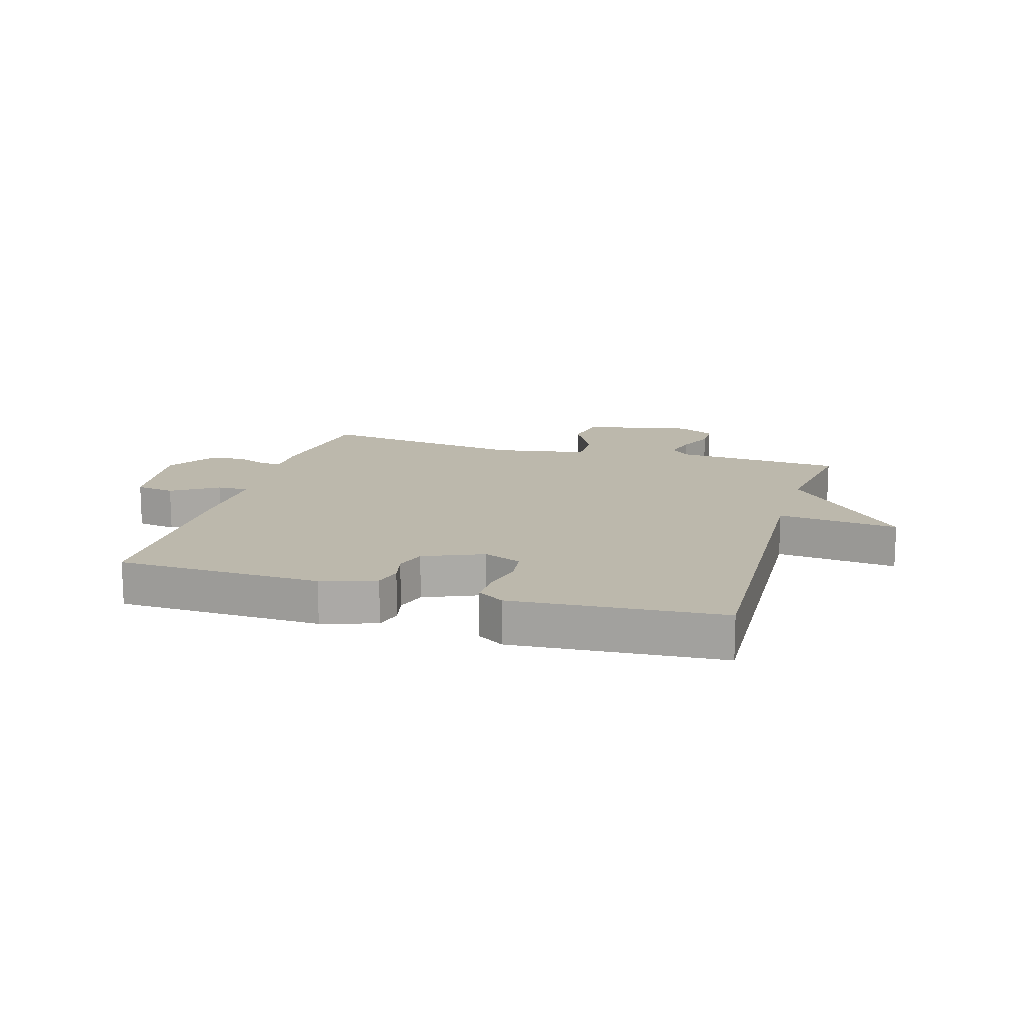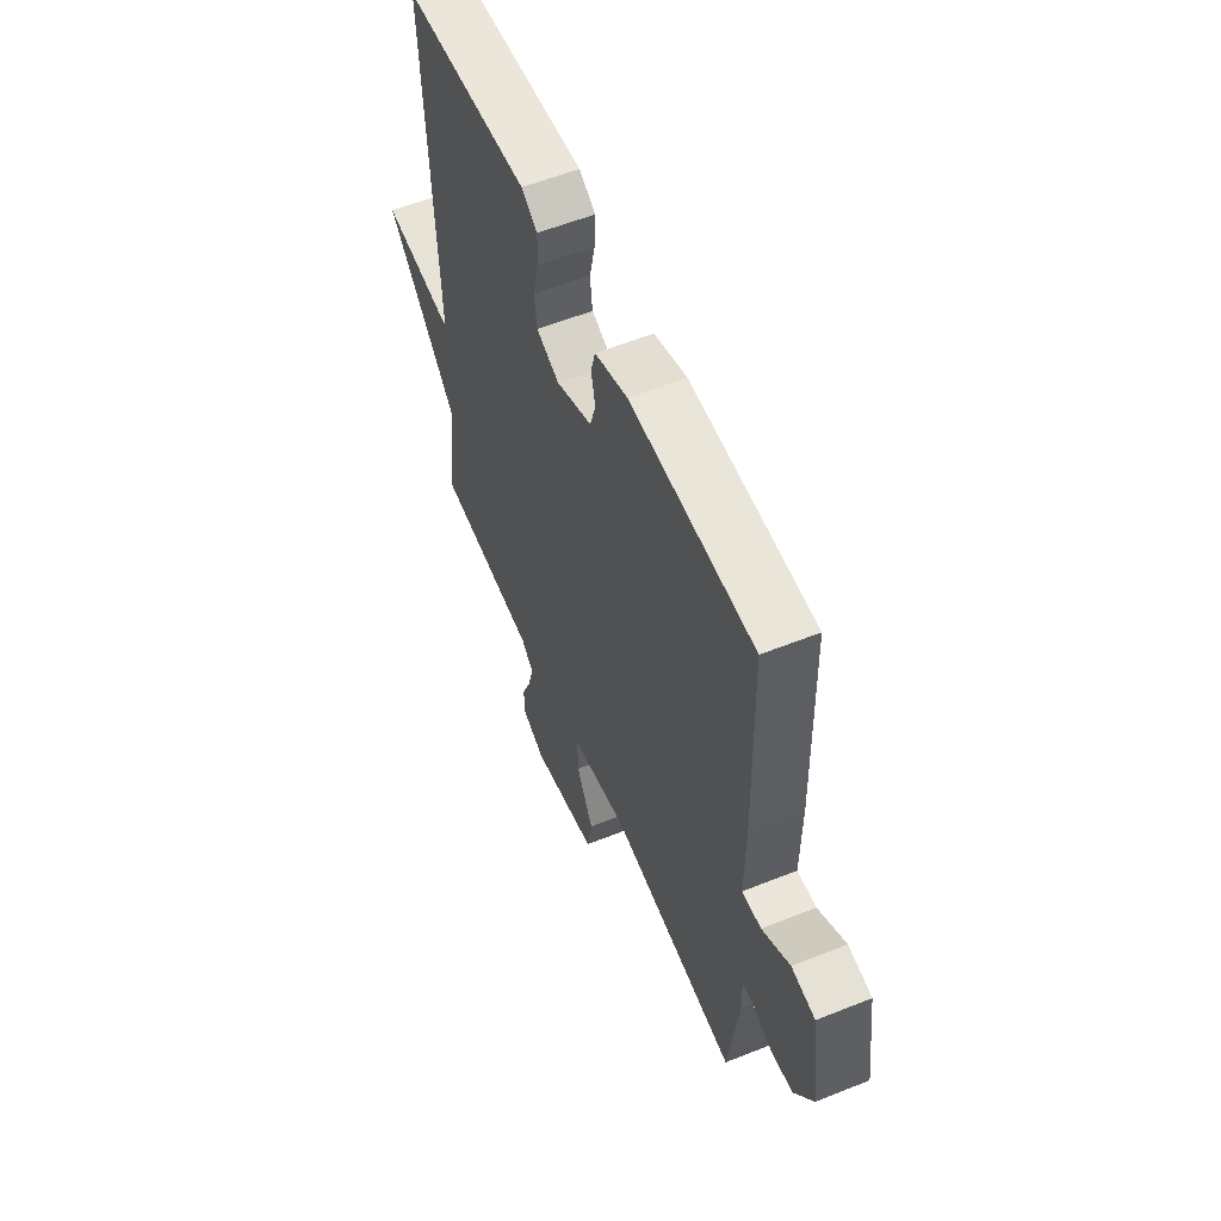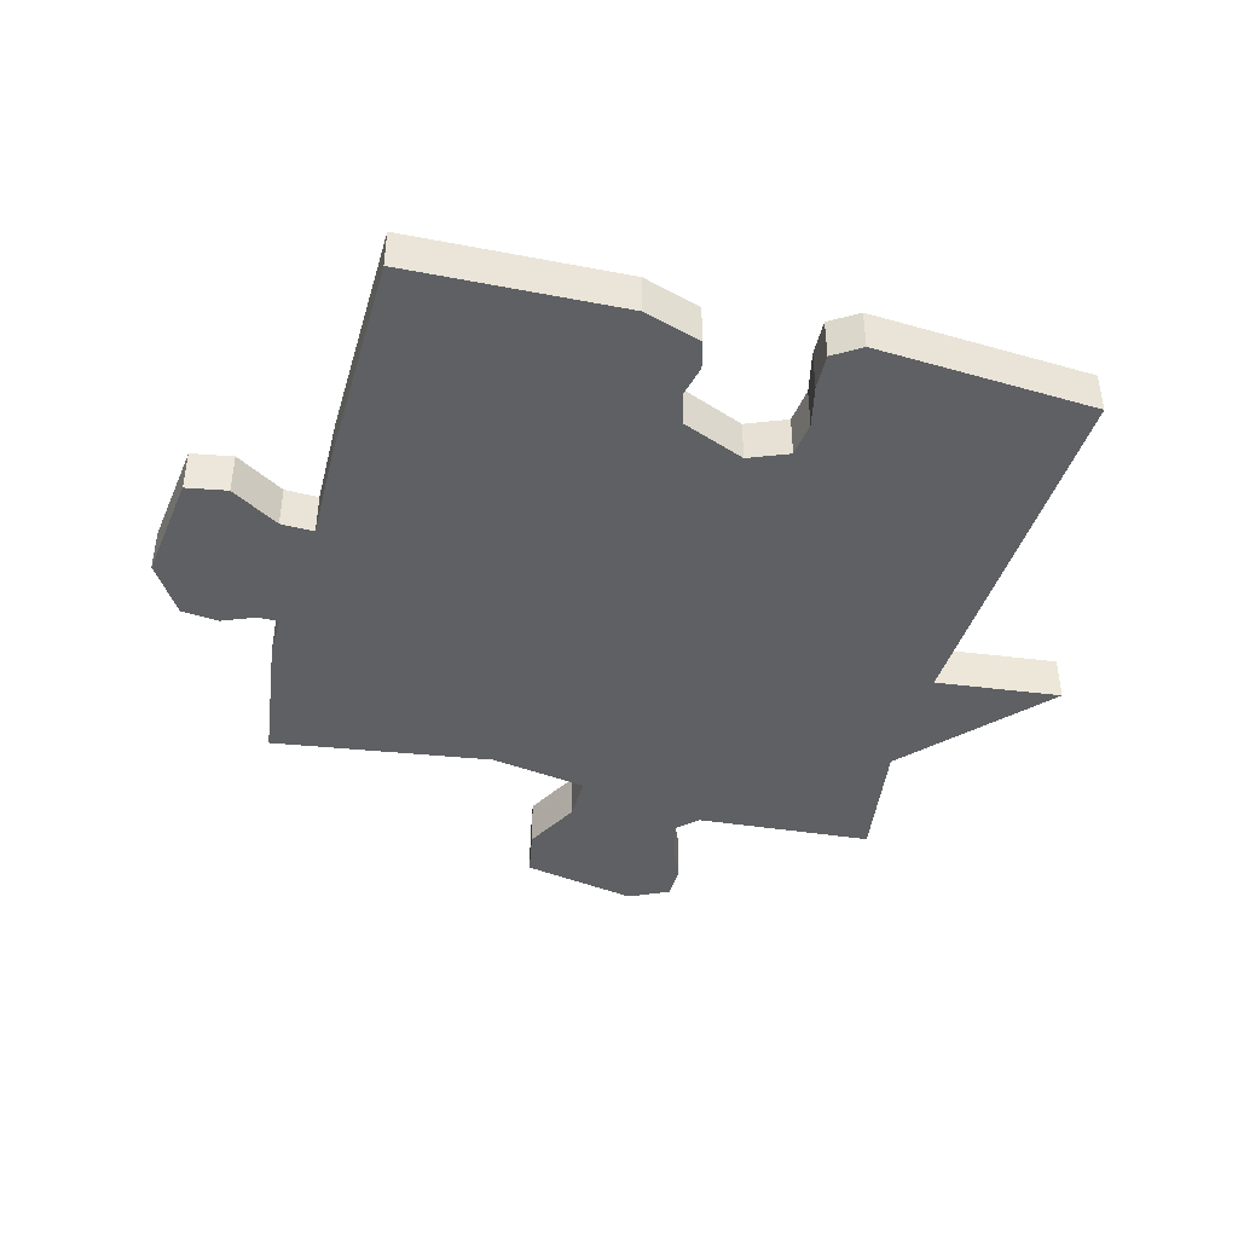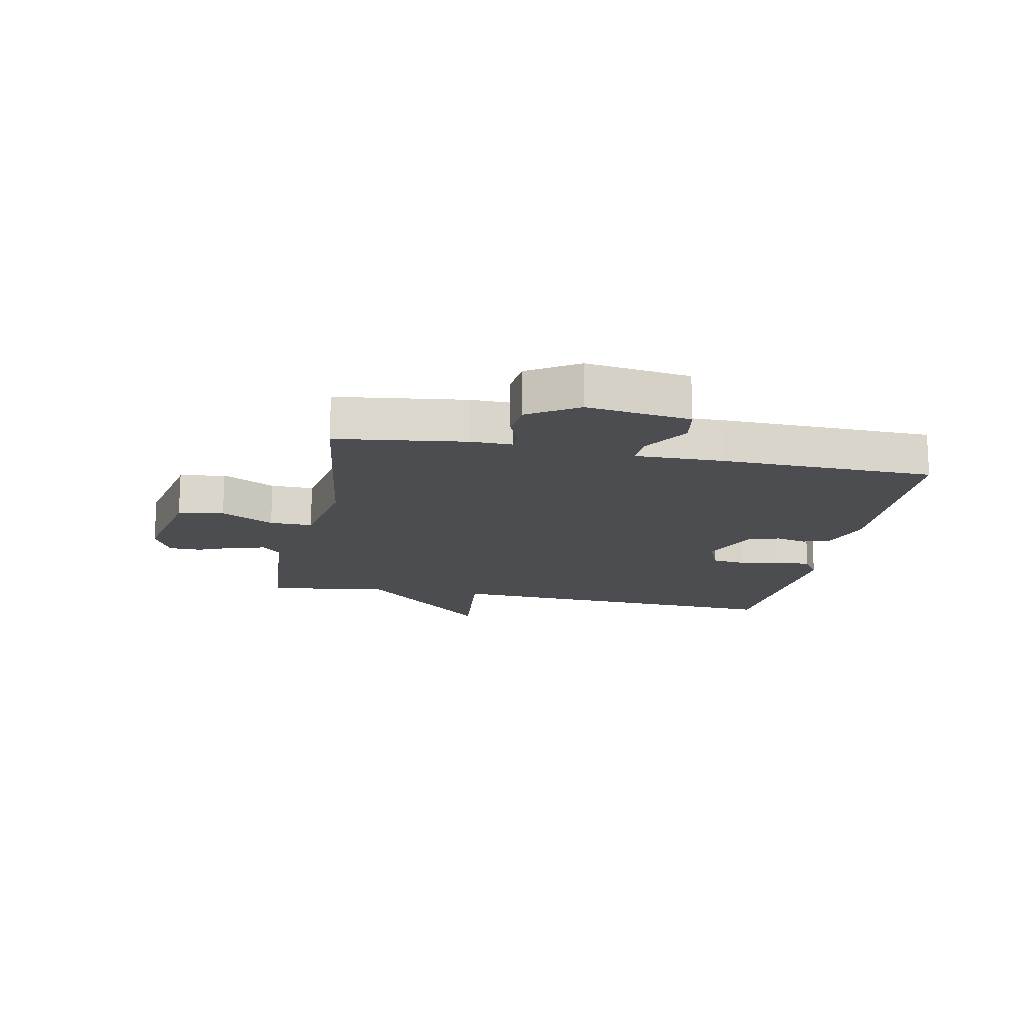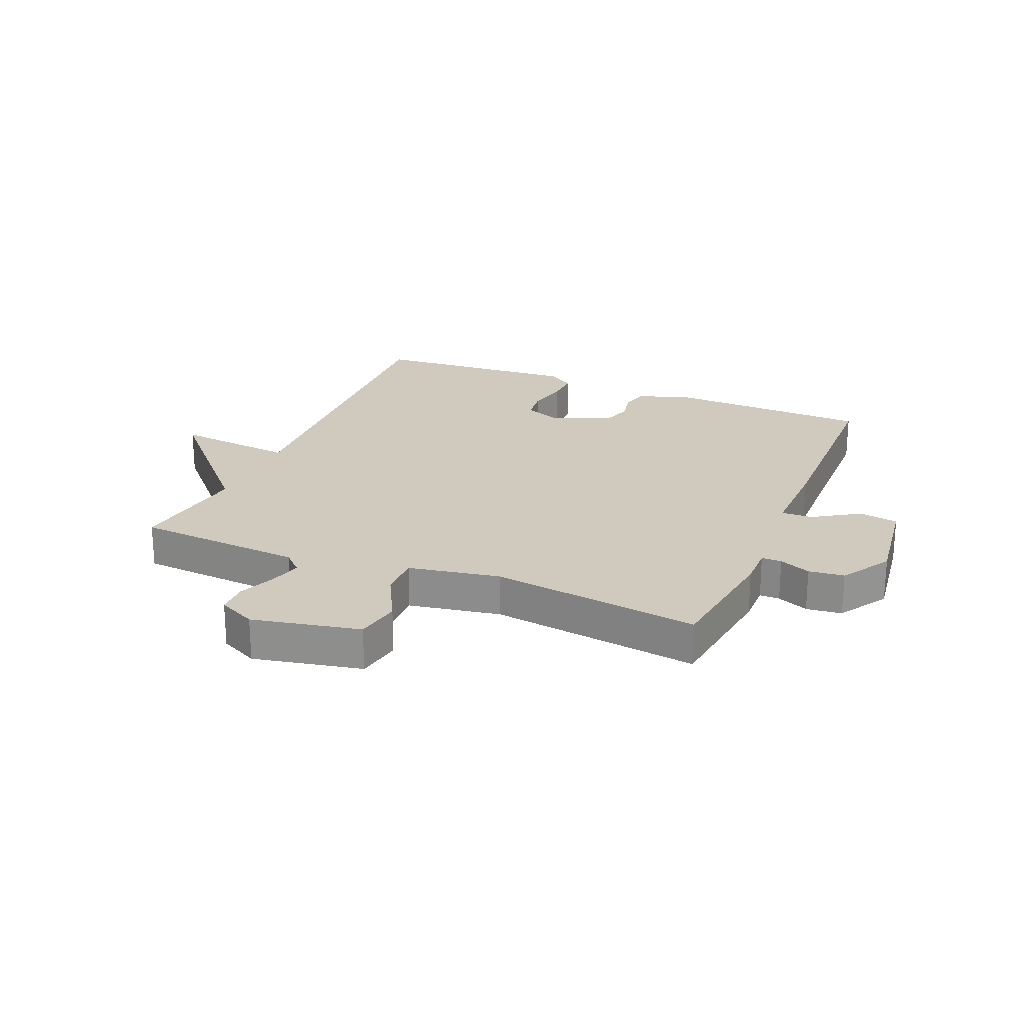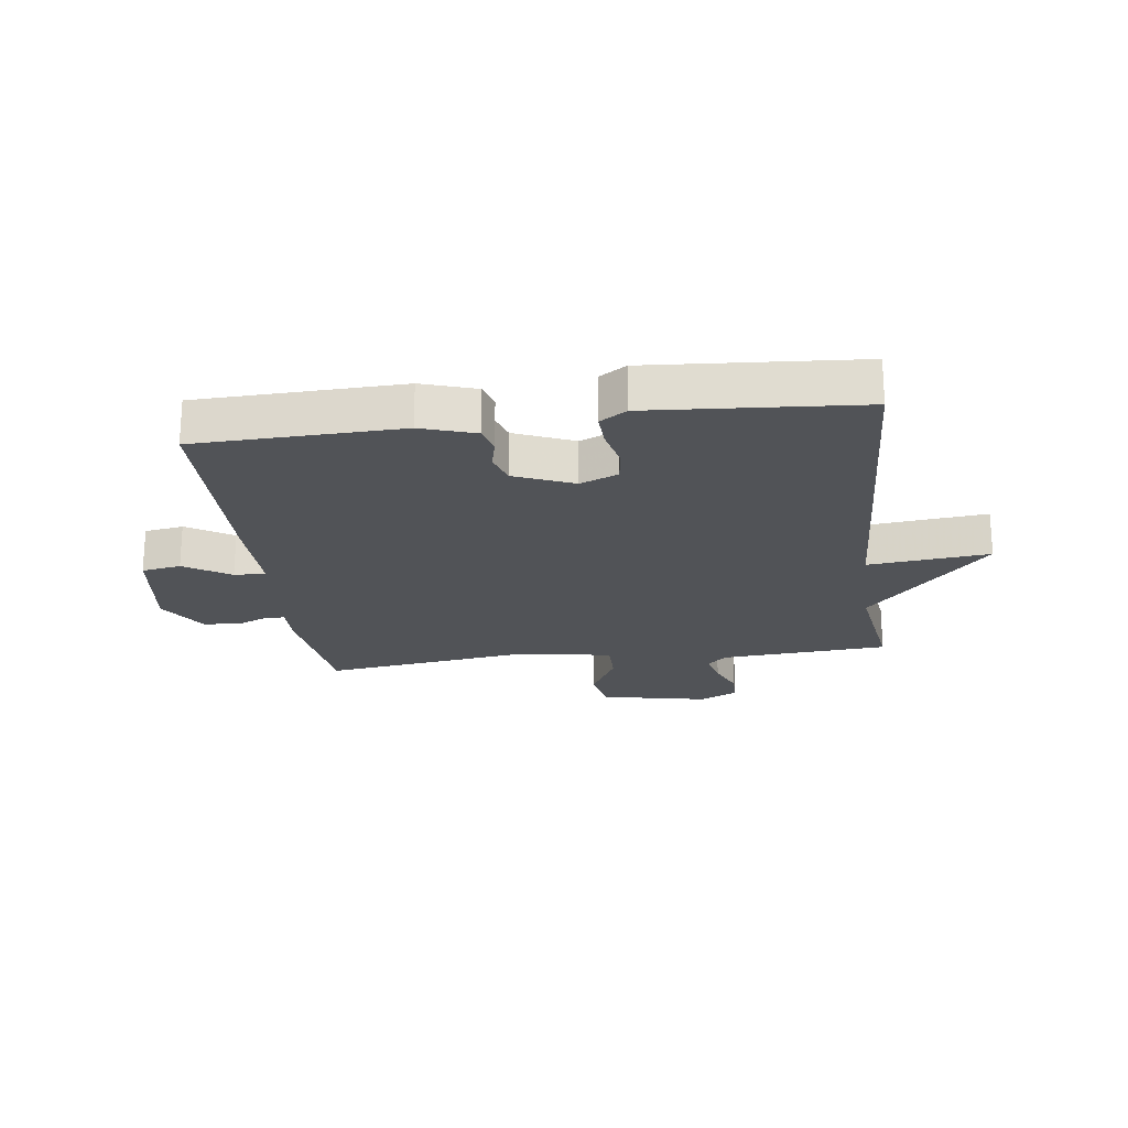
<metadata>
{"format":"obj","ext":"obj","renderer":"f3d","projection":"perspective","resolution":1024,"background":"white","views":[{"elev":14.6,"azim":16.5,"up":"+Y"},{"elev":57.1,"azim":-112.6,"up":"+Z"},{"elev":-42.4,"azim":-14.6,"up":"+Y"},{"elev":-16.0,"azim":-101.1,"up":"+Y"},{"elev":23.0,"azim":-157.2,"up":"+Y"},{"elev":-21.8,"azim":7.5,"up":"+Y"}]}
</metadata>
<code>
v -0.5 0.07 0.5
v -0.157 0.07 0.51
v -0.066 0.07 0.48
v -0.054 0.07 0.434
v -0.066 0.07 0.382
v -0.05 0.07 0.33
v 0.049 0.07 0.288
v 0.113 0.07 0.314
v 0.12 0.07 0.371
v 0.105 0.07 0.439
v 0.103 0.07 0.497
v 0.148 0.07 0.526
v 0.5 0.07 0.5
v 0.471 0.07 -0.096
v 0.674 0.07 -0.075
v 0.471 0.07 -0.296
v 0.5 0.07 -0.5
v 0.216 0.07 -0.52
v 0.183 0.07 -0.552
v 0.197 0.07 -0.607
v 0.223 0.07 -0.67
v 0.222 0.07 -0.725
v 0.158 0.07 -0.756
v -0.025 0.07 -0.718
v -0.039 0.07 -0.641
v 0.008 0.07 -0.552
v 0.009 0.07 -0.48
v -0.146 0.07 -0.452
v -0.5 0.07 -0.5
v -0.528 0.07 -0.281
v -0.527 0.07 -0.211
v -0.561 0.07 -0.211
v -0.614 0.07 -0.233
v -0.674 0.07 -0.226
v -0.726 0.07 -0.142
v -0.702 0.07 0.033
v -0.636 0.07 0.044
v -0.559 0.07 -0.005
v -0.506 0.07 -0.007
v -0.508 0.07 0.143
v -0.5 0 0.5
v -0.157 0 0.51
v -0.066 0 0.48
v -0.054 0 0.434
v -0.066 0 0.382
v -0.05 0 0.33
v 0.049 0 0.288
v 0.113 0 0.314
v 0.12 0 0.371
v 0.105 0 0.439
v 0.103 0 0.497
v 0.148 0 0.526
v 0.5 0 0.5
v 0.471 0 -0.096
v 0.674 0 -0.075
v 0.471 0 -0.296
v 0.5 0 -0.5
v 0.216 0 -0.52
v 0.183 0 -0.552
v 0.197 0 -0.607
v 0.223 0 -0.67
v 0.222 0 -0.725
v 0.158 0 -0.756
v -0.025 0 -0.718
v -0.039 0 -0.641
v 0.008 0 -0.552
v 0.009 0 -0.48
v -0.146 0 -0.452
v -0.5 0 -0.5
v -0.528 0 -0.281
v -0.527 0 -0.211
v -0.561 0 -0.211
v -0.614 0 -0.233
v -0.674 0 -0.226
v -0.726 0 -0.142
v -0.702 0 0.033
v -0.636 0 0.044
v -0.559 0 -0.005
v -0.506 0 -0.007
v -0.508 0 0.143
f 3 4 5
f 2 3 5
f 1 2 5
f 40 1 5
f 39 40 5
f 36 37 38
f 35 36 38
f 34 35 38
f 33 34 38
f 32 33 38
f 31 32 38 39
f 39 5 6
f 31 39 6
f 30 31 6
f 29 30 6
f 28 29 6
f 24 25 26
f 23 24 26
f 22 23 26
f 21 22 26
f 20 21 26
f 19 20 26 27
f 18 19 27
f 16 17 18 27
f 16 27 28
f 15 16 28
f 14 15 28
f 12 13 14
f 11 12 14
f 10 11 14
f 9 10 14
f 8 9 14
f 7 8 14 28
f 6 7 28
f 45 44 43
f 45 43 42
f 45 42 41
f 45 41 80
f 45 80 79
f 78 77 76
f 78 76 75
f 78 75 74
f 78 74 73
f 78 73 72
f 79 78 72 71
f 46 45 79
f 46 79 71
f 46 71 70
f 46 70 69
f 46 69 68
f 66 65 64
f 66 64 63
f 66 63 62
f 66 62 61
f 66 61 60
f 67 66 60 59
f 67 59 58
f 67 58 57 56
f 68 67 56
f 68 56 55
f 68 55 54
f 54 53 52
f 54 52 51
f 54 51 50
f 54 50 49
f 54 49 48
f 68 54 48 47
f 68 47 46
f 1 41 42 2
f 2 42 43 3
f 3 43 44 4
f 4 44 45 5
f 5 45 46 6
f 6 46 47 7
f 7 47 48 8
f 8 48 49 9
f 9 49 50 10
f 10 50 51 11
f 11 51 52 12
f 12 52 53 13
f 13 53 54 14
f 14 54 55 15
f 15 55 56 16
f 16 56 57 17
f 17 57 58 18
f 18 58 59 19
f 19 59 60 20
f 20 60 61 21
f 21 61 62 22
f 22 62 63 23
f 23 63 64 24
f 24 64 65 25
f 25 65 66 26
f 26 66 67 27
f 27 67 68 28
f 28 68 69 29
f 29 69 70 30
f 30 70 71 31
f 31 71 72 32
f 32 72 73 33
f 33 73 74 34
f 34 74 75 35
f 35 75 76 36
f 36 76 77 37
f 37 77 78 38
f 38 78 79 39
f 39 79 80 40
f 40 80 41 1

</code>
